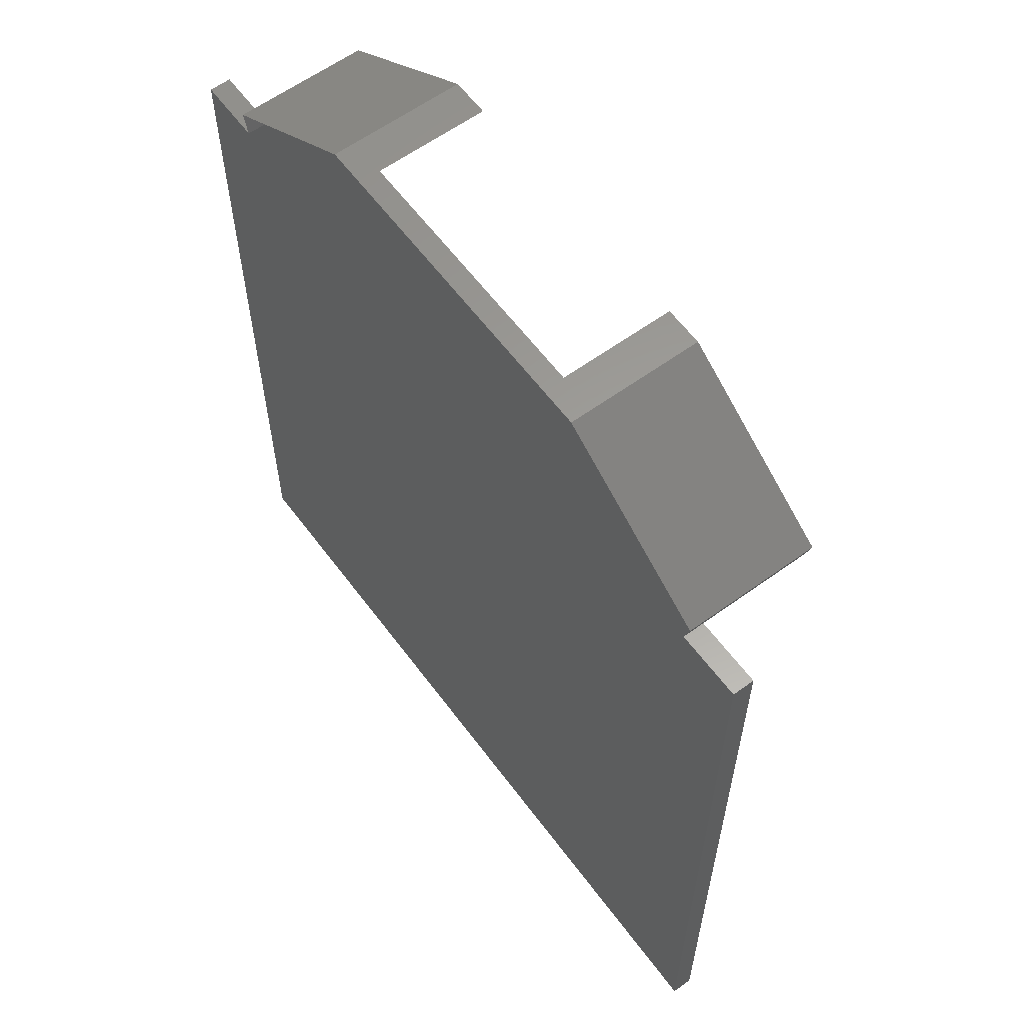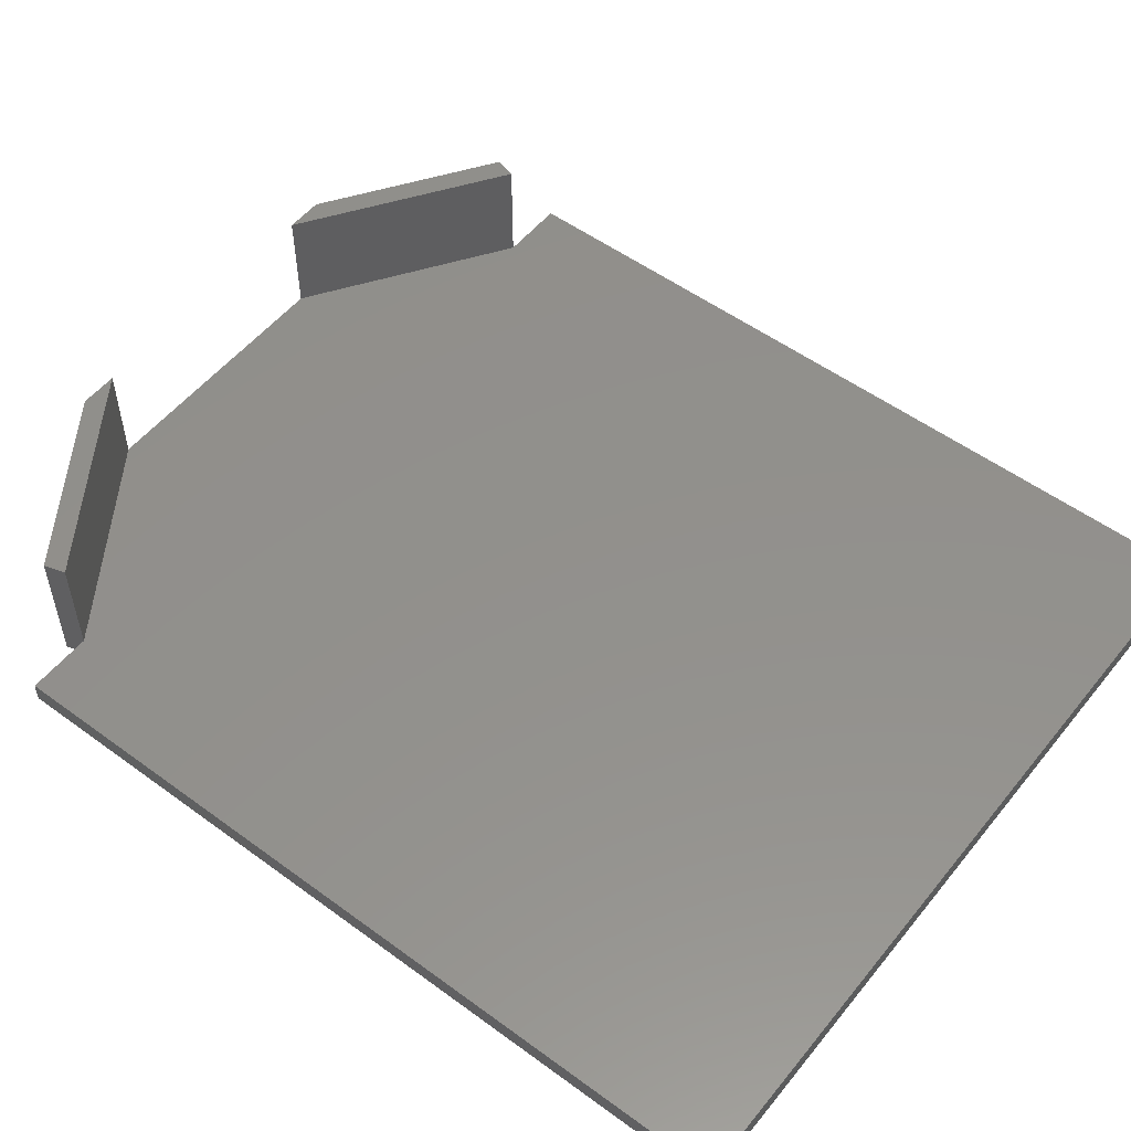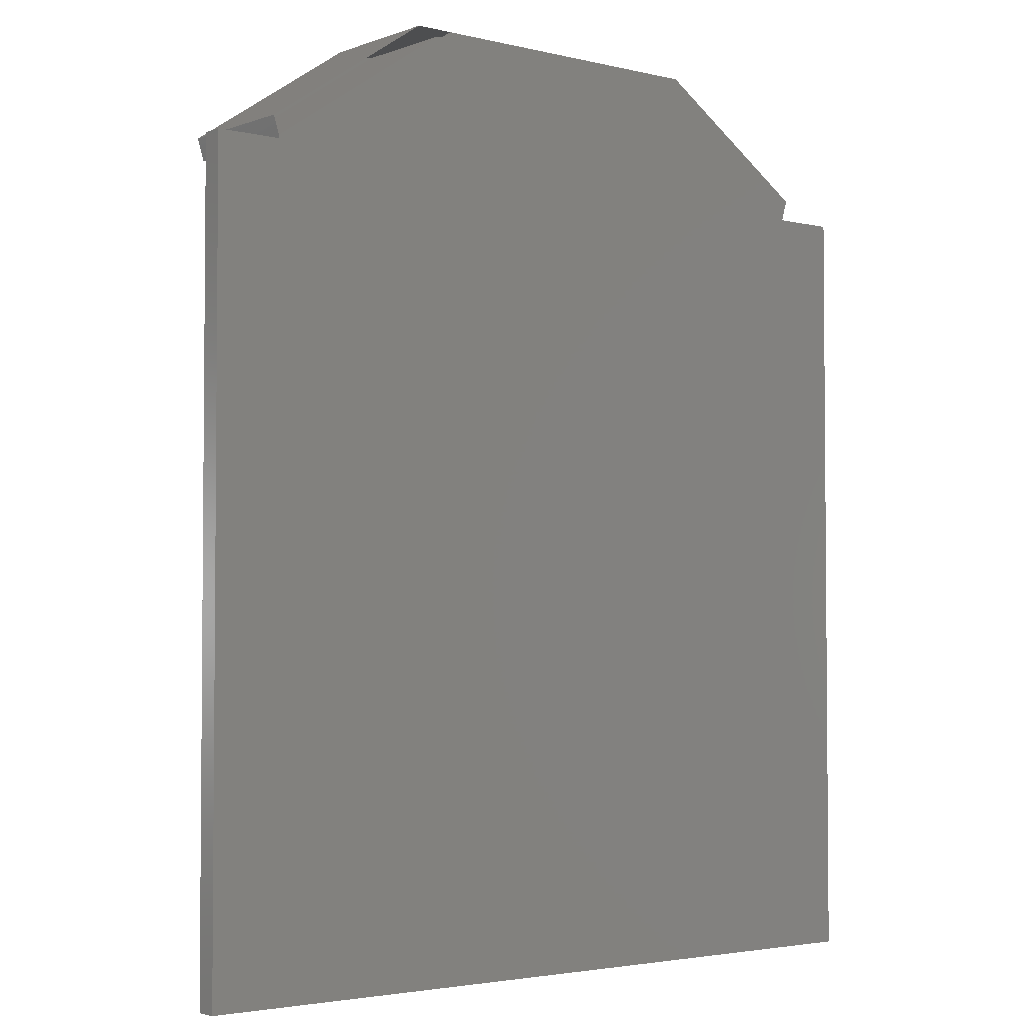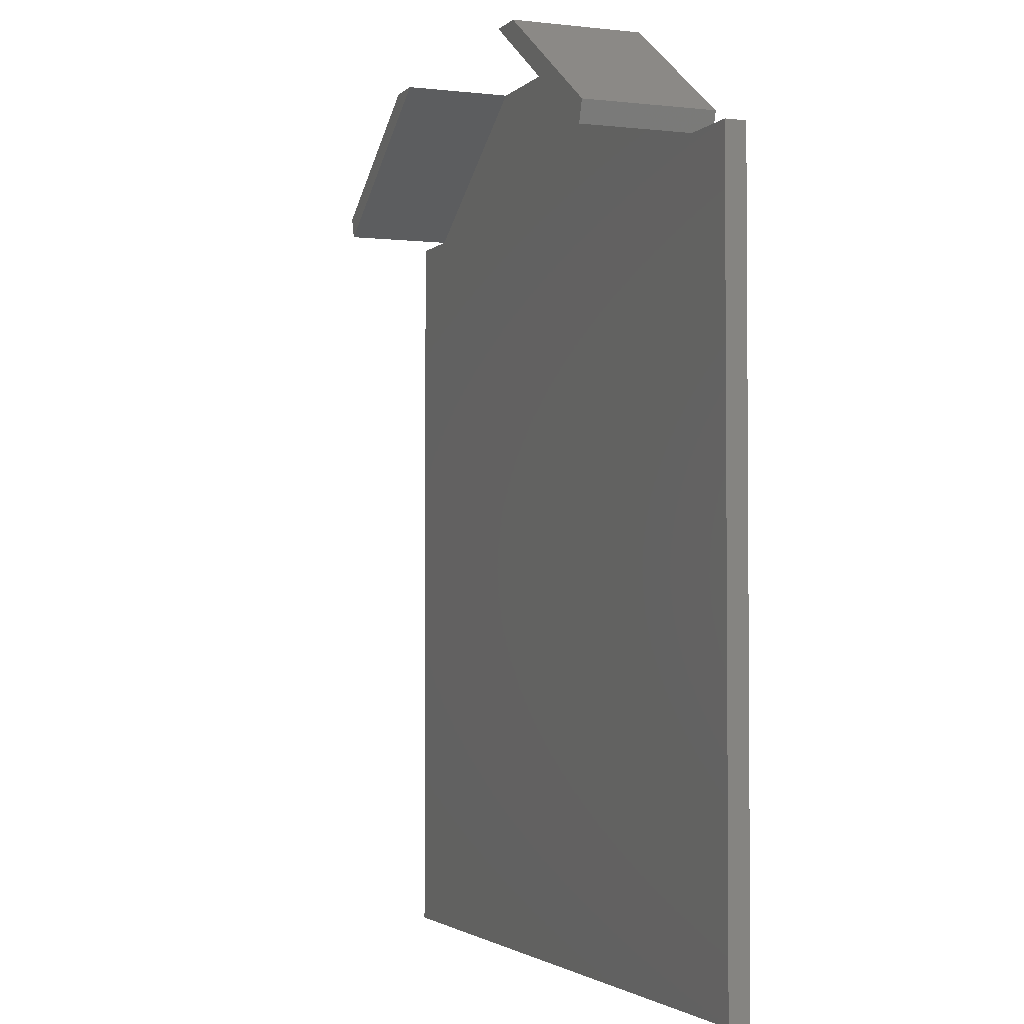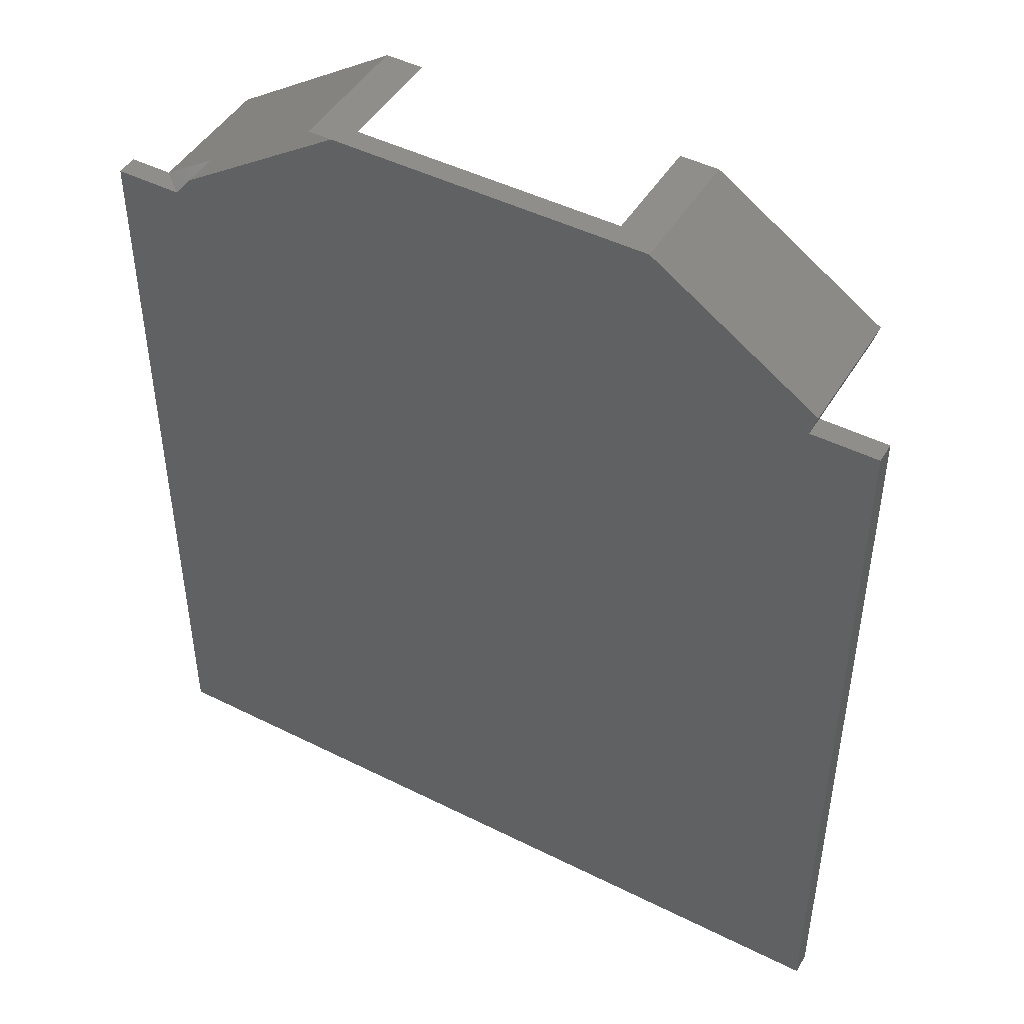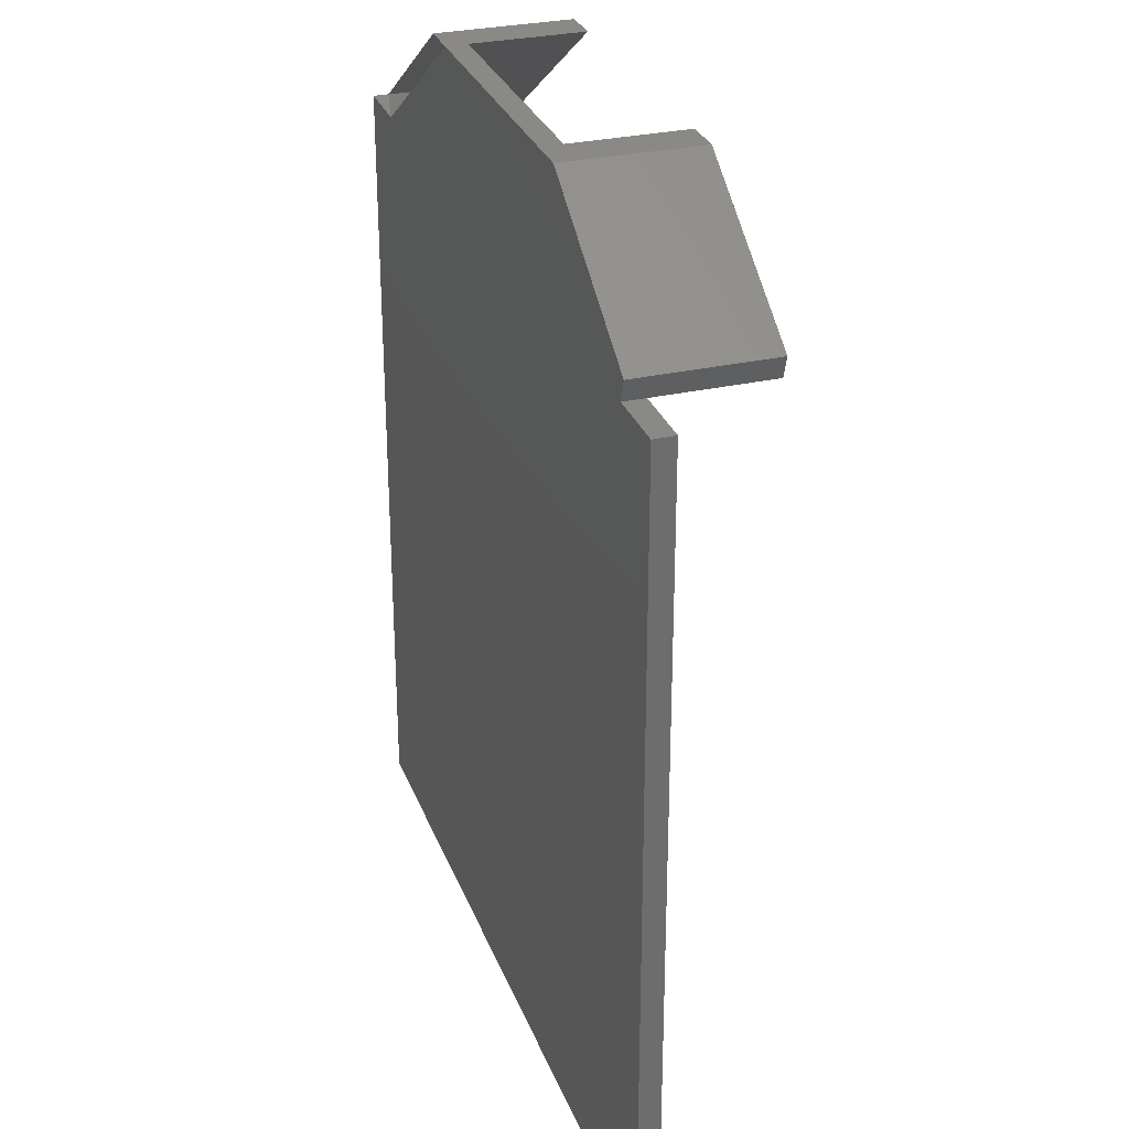
<metadata>
{"format":"stl","ext":"stl","renderer":"f3d","projection":"perspective","resolution":1024,"background":"white","views":[{"elev":60.7,"azim":-126.5,"up":"+Y"},{"elev":53.5,"azim":-52.0,"up":"+Z"},{"elev":-3.1,"azim":140.7,"up":"+Y"},{"elev":-2.6,"azim":68.5,"up":"+Y"},{"elev":46.5,"azim":-150.3,"up":"+Y"},{"elev":29.6,"azim":-108.5,"up":"+Y"}]}
</metadata>
<code>
# stl→obj: 28 verts, 52 faces
v 8.558 35 0
v 2.5 30 0
v 2.258 30.8 0
v 10 35 0
v 0 0 0
v 0 30 0
v 30 0 0
v 20 35 0
v 27.5 30 0
v 30 30 0
v 2.5 30 5
v 8.558 35 5
v 2.258 30.8 5
v 10 35 5
v 10 35 0.8
v 2.5 30 0.8
v 21.44 35 5
v 27.5 30 5
v 20 35 5
v 27.74 30.8 5
v 20 35 0.8
v 27.5 30 0.8
v 21.44 35 0
v 27.74 30.8 0
v 30 0 0.8
v 0 30 0.8
v 0 0 0.8
v 30 30 0.8
f 1 2 3
f 2 1 4
f 2 5 6
f 5 2 7
f 7 2 4
f 7 4 8
f 7 8 9
f 7 9 10
f 11 12 13
f 12 11 14
f 13 1 3
f 1 13 12
f 12 4 1
f 4 12 15
f 15 12 14
f 14 16 15
f 16 14 11
f 13 16 11
f 16 13 2
f 2 13 3
f 17 18 19
f 18 17 20
f 18 21 22
f 21 18 19
f 17 8 23
f 8 17 21
f 21 17 19
f 20 23 24
f 23 20 17
f 20 22 18
f 22 20 9
f 9 20 24
f 25 26 27
f 26 25 16
f 16 25 15
f 15 25 21
f 21 25 22
f 22 25 28
f 26 2 6
f 2 26 16
f 15 2 4
f 2 15 16
f 15 8 4
f 8 15 21
f 22 10 9
f 10 22 28
f 10 25 7
f 25 10 28
f 25 5 7
f 5 25 27
f 26 5 27
f 5 26 6

</code>
